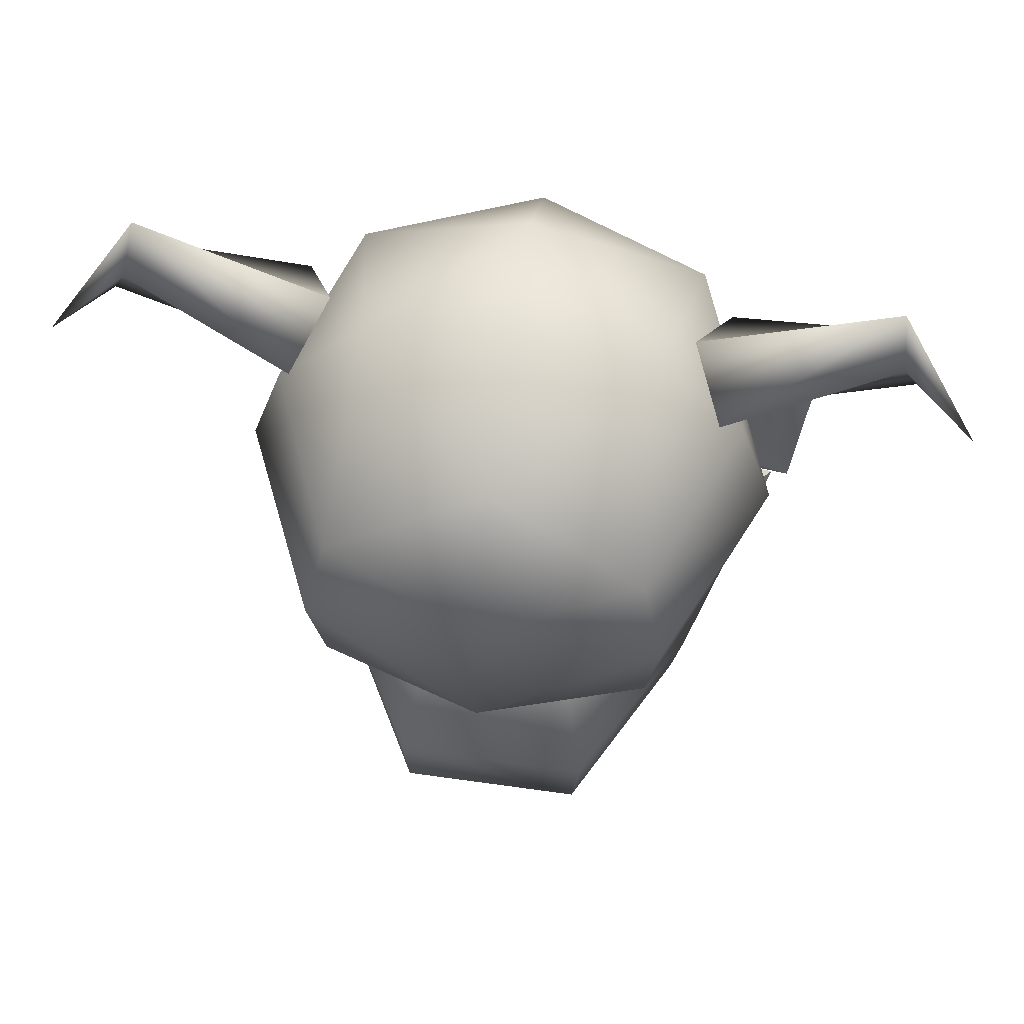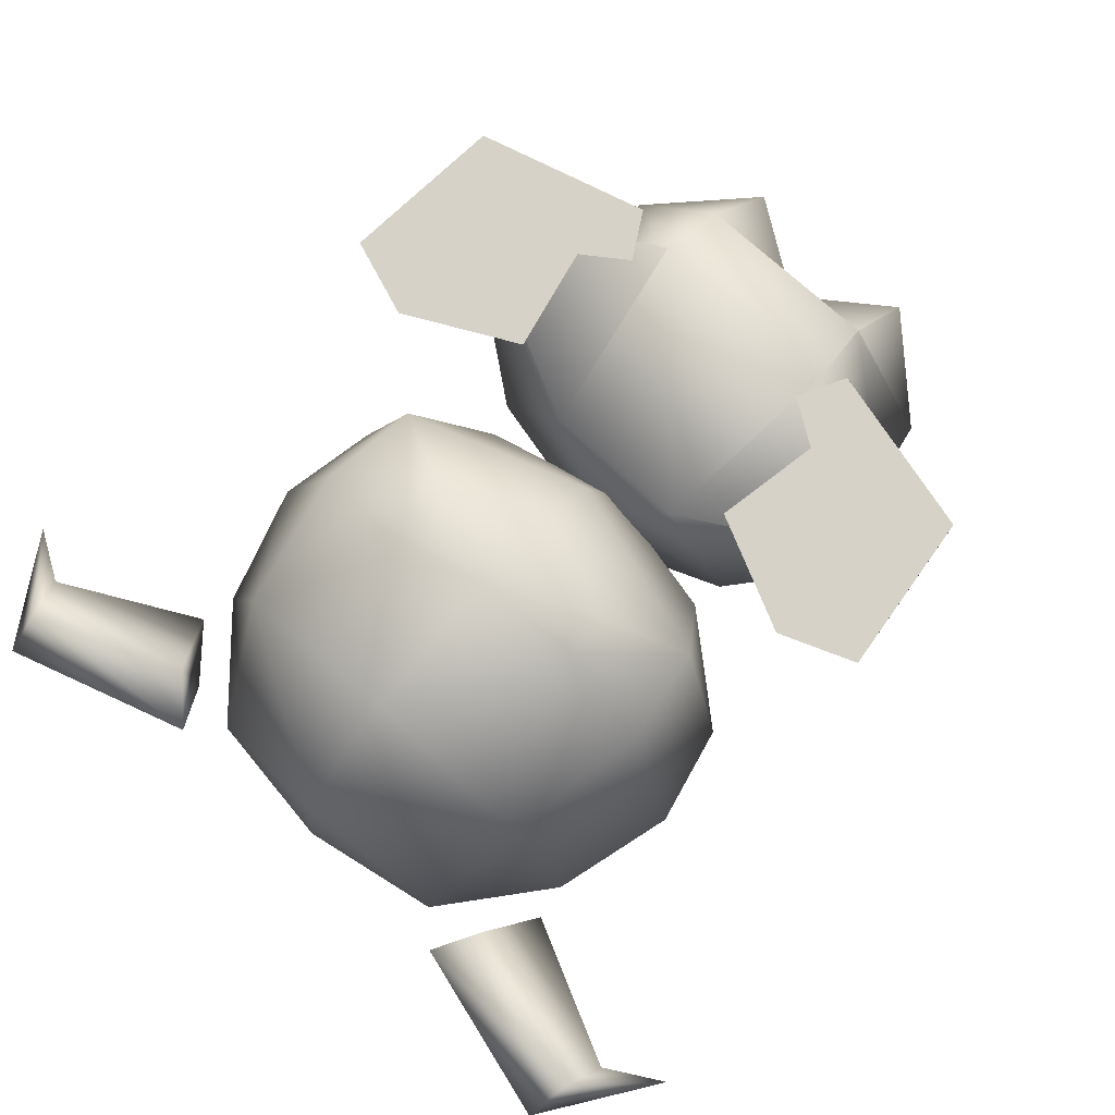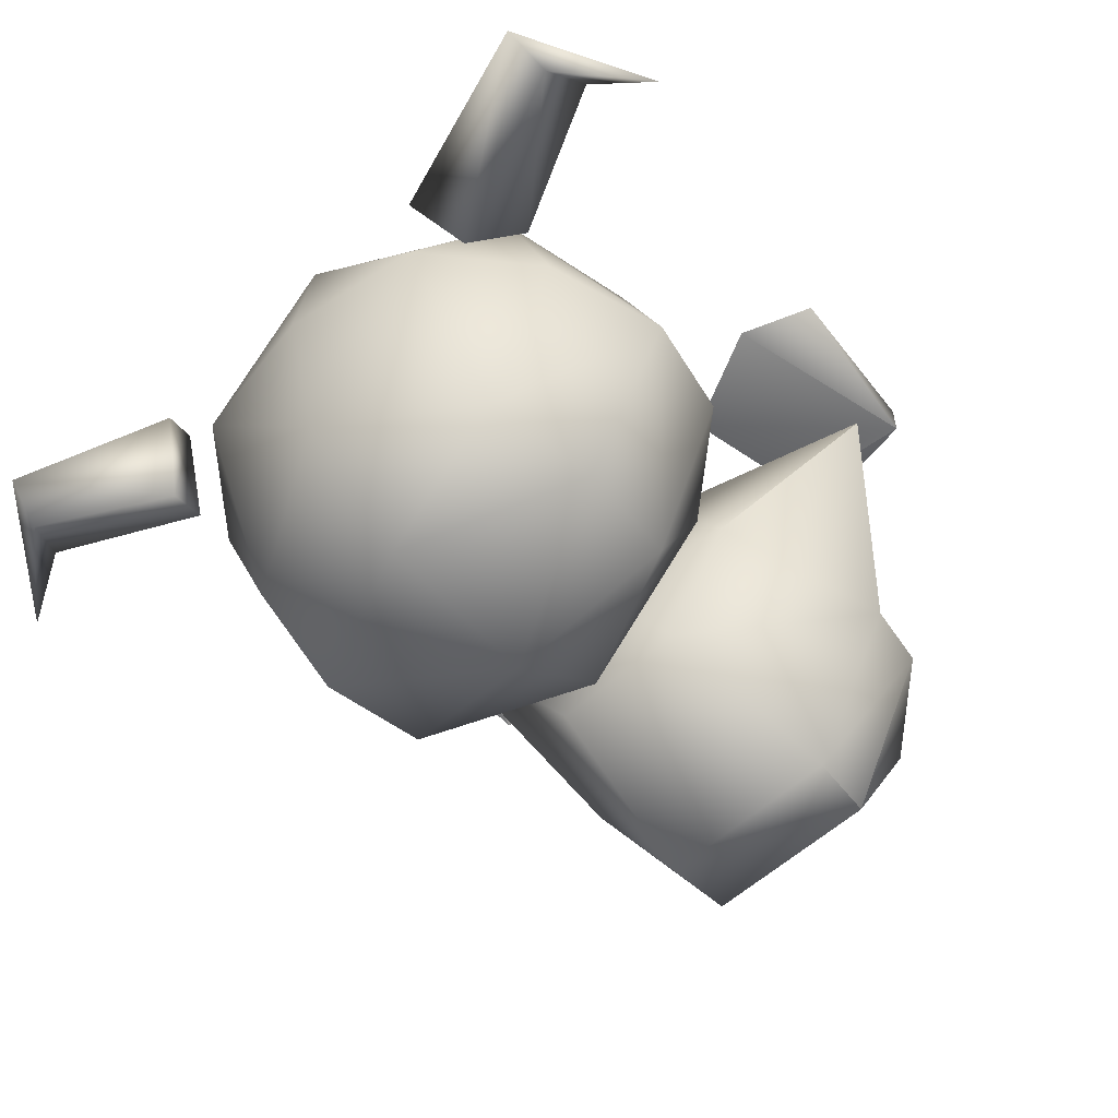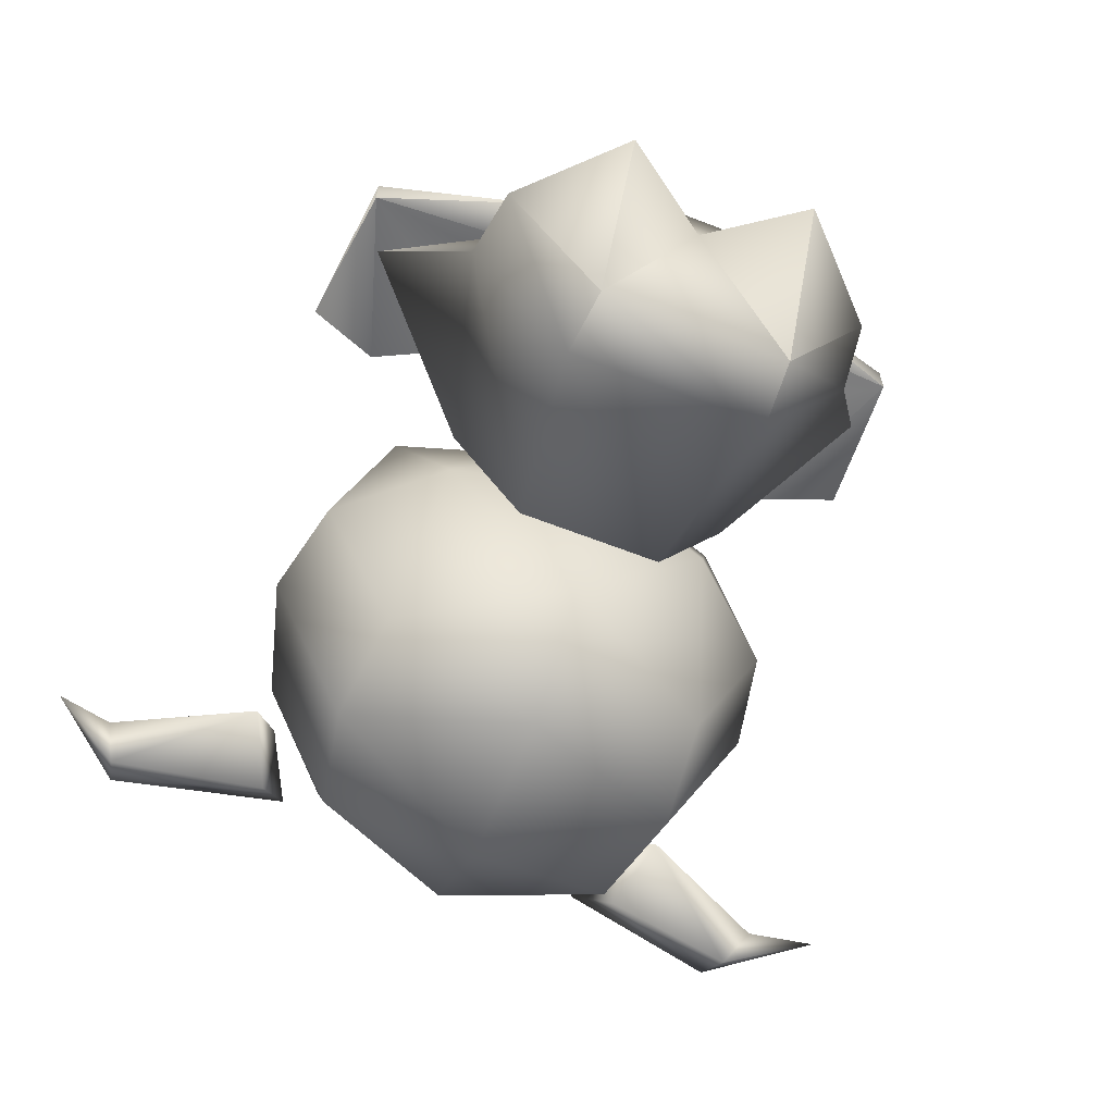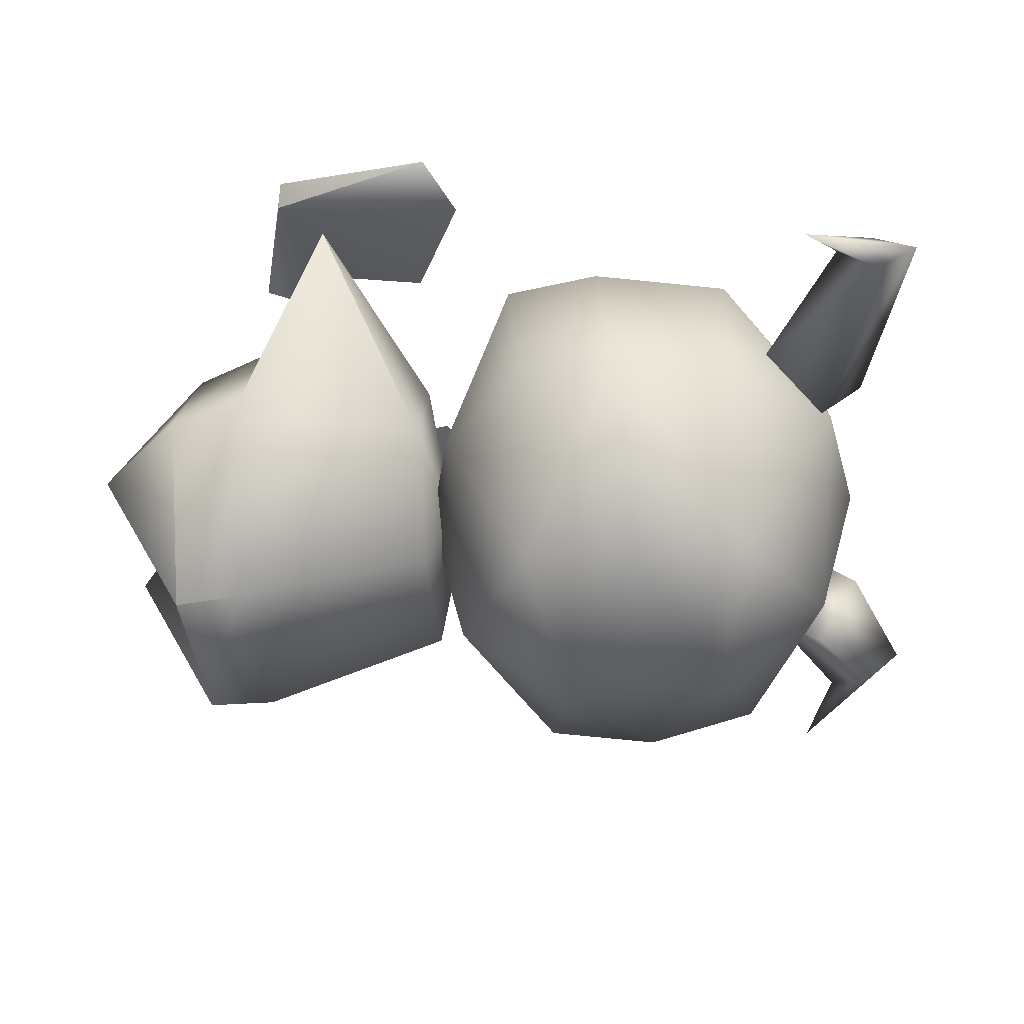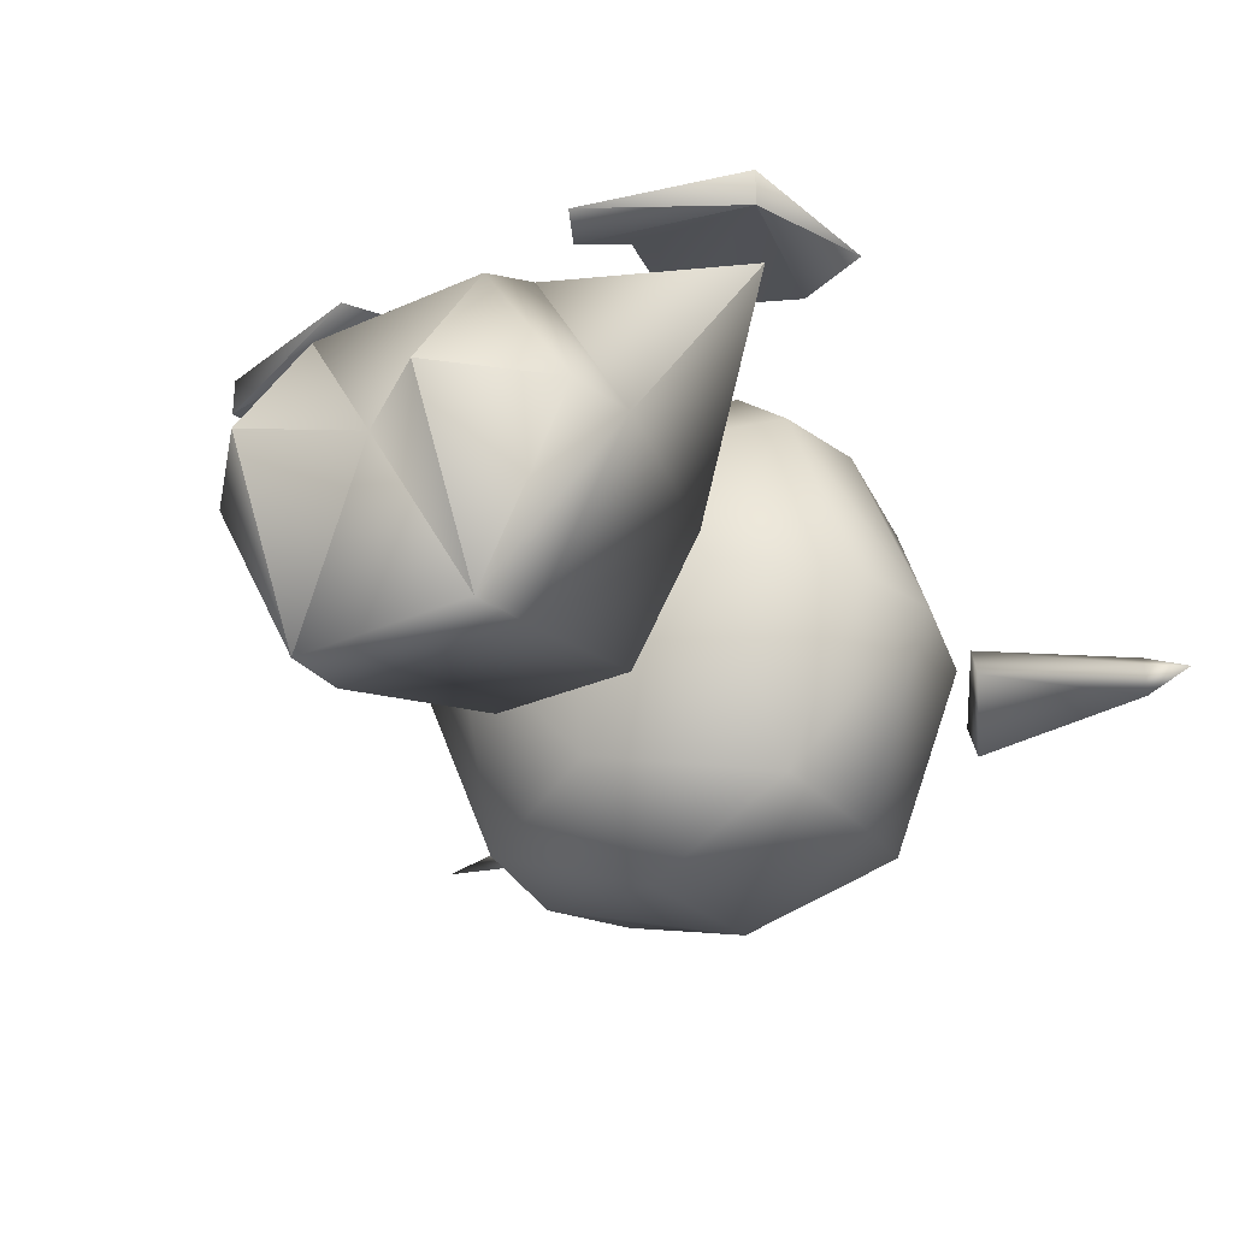
<metadata>
{"format":"obj","ext":"obj","renderer":"f3d","projection":"perspective","resolution":1024,"background":"white","views":[{"elev":63.1,"azim":-171.9,"up":"+Y"},{"elev":77.6,"azim":-138.8,"up":"+Z"},{"elev":-57.4,"azim":-136.8,"up":"+Z"},{"elev":-63.4,"azim":-21.5,"up":"+Z"},{"elev":-39.2,"azim":95.8,"up":"+Z"},{"elev":-29.6,"azim":33.4,"up":"+Z"}]}
</metadata>
<code>
o Pii_BARIYAADO_body2
v 1.665 -2.125 1.63
v 0.9016 -2.12 1.631
v 1.003 -2.302 1.631
v 1.075 -2.002 1.631
v 0.9934 -1.593 1.631
v 1.665 -2.125 1.477
v 1.432 -1.376 1.631
v 1.731 -1.487 1.631
v -0.6778 -2.125 1.63
v -0.4449 -1.376 1.631
v -0.7439 -1.487 1.631
v -0.006167 -1.593 1.631
v -0.08784 -2.002 1.631
v -0.6778 -2.125 1.477
v -0.01538 -2.302 1.631
v 0.08555 -2.12 1.631
v 0.12 -2.607 1.216
v -0.2536 -2.607 0.6469
v 0.12 -2.983 0.6469
v -0.2987 -2.336 0.6469
v 0.09744 -2.336 1.333
v -0.5982 -1.937 1.381
v 0.2021 -1.568 1.125
v -0.0894 -1.568 0.6469
v 0.4936 -1.49 0.6469
v 1.286 -2.336 0.6469
v 1.077 -1.568 0.6469
v 1.585 -1.937 1.381
v 0.8898 -2.336 -0.0393
v 0.8672 -2.607 -0.05202
v 0.12 -2.607 -0.05202
v 0.4936 -2.72 0.6469
v 0.09744 -2.336 -0.0393
v 0.2021 -1.568 0.1686
v 0.7851 -1.568 0.1686
v 0.8672 -2.607 1.216
v 0.8672 -2.983 0.6469
v 1.241 -2.607 0.6469
v 0.8898 -2.336 1.333
v 0.7851 -1.568 1.125
f 1 2 3
f 1 4 2
f 5 4 1
f 6 7 8
f 6 5 7
f 4 5 6
f 6 2 4
f 6 3 2
f 1 3 6
f 7 1 8
f 7 5 1
f 6 8 1
f 9 10 11
f 9 12 10
f 13 12 9
f 14 11 10
f 14 9 11
f 15 9 14
f 14 16 15
f 14 13 16
f 12 13 14
f 16 9 15
f 16 13 9
f 12 14 10
f 17 18 19
f 17 20 18
f 21 20 17
f 21 22 20
f 23 22 21
f 23 24 22
f 25 24 23
f 26 27 28
f 26 29 27
f 30 29 26
f 30 31 29
f 32 31 30
f 32 19 31
f 18 31 19
f 18 33 31
f 20 33 18
f 20 34 33
f 24 34 20
f 24 25 34
f 33 29 31
f 33 35 29
f 34 35 33
f 34 25 35
f 32 17 19
f 32 36 17
f 37 36 32
f 37 38 36
f 36 21 17
f 36 39 21
f 38 39 36
f 38 26 39
f 28 39 26
f 28 40 39
f 27 40 28
f 27 25 40
f 30 37 32
f 30 38 37
f 26 38 30
f 23 40 25
f 23 39 40
f 21 39 23
f 27 35 25
f 27 29 35
f 20 22 24
o Pii_BARIYAADO_eye
v 0.4936 -0.7982 1.653
v 0.922 -0.7112 1.596
v 1.17 -0.2149 1.282
v -0.1825 -0.2149 1.282
v 0.06526 -0.7112 1.596
v 0.4936 -0.2149 1.553
f 45 46 44
f 45 41 46
f 42 46 41
f 42 43 46
o Pii_BARIYAADO_face2
v -0.1071 -0.2149 -0.1095
v -0.4045 -0.2149 0.6014
v -0.0584 0.1945 0.6014
v -0.5434 -0.6982 0.6014
v -0.1962 -0.6565 -0.1729
v -0.15 -1.098 -0.1233
v 0.4936 -0.9999 -0.3629
v 0.4936 -1.432 -0.02204
v 1.137 -1.098 -0.1233
v 1.046 -1.452 0.6014
v 1.444 -1.098 0.6014
v 0.4936 -1.184 1.519
v 0.4936 -0.7982 1.653
v 0.07925 -0.995 1.592
v 0.908 -0.995 1.592
v 1.218 -1.163 1.296
v 0.9114 -0.8269 1.606
v 1.274 -0.7721 1.312
v 0.922 -0.7112 1.596
v 1.17 -0.2149 1.282
v 1.531 -0.6982 0.6014
v 1.183 -0.6565 -0.1729
v 0.4936 -0.334 -0.3232
v -0.1825 -0.2149 1.282
v 0.4936 0.2223 1.137
v 0.4936 0.2847 0.6014
v 1.046 0.1945 0.6014
v 0.4936 -1.4 1.282
v 0.4936 -1.581 0.6014
v -0.0584 -1.452 0.6014
v -0.4572 -1.098 0.6014
v 0.07578 -0.8269 1.606
v 0.06526 -0.7112 1.596
v -0.2307 -1.163 1.296
v 0.4936 0.118 0.0183
v 1.094 -0.2149 -0.1095
v 1.392 -0.2149 0.6014
v -0.2871 -0.7721 1.312
v 0.4936 -0.2149 1.553
v -0.3032 0.1388 0.8837
v -0.9926 0.2152 0.6469
v -0.4257 -0.07002 0.6469
v -0.9328 0.3704 0.7668
v -0.1778 0.3205 0.6469
v -0.9029 0.5407 0.7265
v -0.3032 0.1388 0.4101
v -0.9328 0.3704 0.5995
v 1.413 -0.07002 0.6469
v 1.98 0.2152 0.6469
v 1.29 0.1388 0.8837
v 1.92 0.3704 0.5995
v 1.29 0.1388 0.4101
v 1.89 0.5407 0.7265
v 1.165 0.3205 0.6469
v 1.92 0.3704 0.7668
v -1.228 0.0826 0.5127
v 2.216 0.0826 0.5127
f 47 48 49
f 47 50 48
f 51 50 47
f 51 52 50
f 53 52 51
f 53 54 52
f 55 54 53
f 55 56 54
f 57 56 55
f 58 59 60
f 58 61 59
f 62 61 58
f 62 63 61
f 64 63 62
f 64 65 63
f 66 65 64
f 55 67 57
f 55 68 67
f 53 68 55
f 53 69 68
f 51 69 53
f 51 47 69
f 70 48 50
f 70 49 48
f 71 49 70
f 71 72 49
f 73 72 71
f 62 57 67
f 62 56 57
f 74 56 62
f 74 75 56
f 76 75 74
f 52 77 50
f 52 76 77
f 54 76 52
f 54 75 76
f 56 75 54
f 78 59 79
f 78 60 59
f 80 60 78
f 80 58 60
f 81 69 47
f 81 82 69
f 73 82 81
f 73 83 82
f 66 73 71
f 66 83 73
f 67 83 66
f 74 80 76
f 74 58 80
f 62 58 74
f 84 78 79
f 84 80 78
f 50 80 84
f 82 68 69
f 82 67 68
f 83 67 82
f 85 71 70
f 85 66 71
f 77 80 50
f 77 76 80
f 63 59 61
f 63 65 59
f 64 67 66
f 64 62 67
f 84 70 50
f 84 79 70
f 49 81 47
f 49 72 81
f 72 73 81
f 86 87 88
f 86 89 87
f 90 89 86
f 90 91 89
f 92 91 90
f 92 93 91
f 88 93 92
f 88 87 93
f 94 95 96
f 94 97 95
f 98 97 94
f 98 99 97
f 100 99 98
f 100 101 99
f 96 101 100
f 96 95 101
f 102 87 89
f 102 93 87
f 91 93 102
f 103 101 95
f 103 99 101
f 97 99 103
f 92 86 88
f 92 90 86
f 96 98 94
f 96 100 98
f 91 102 89
f 95 97 103

</code>
